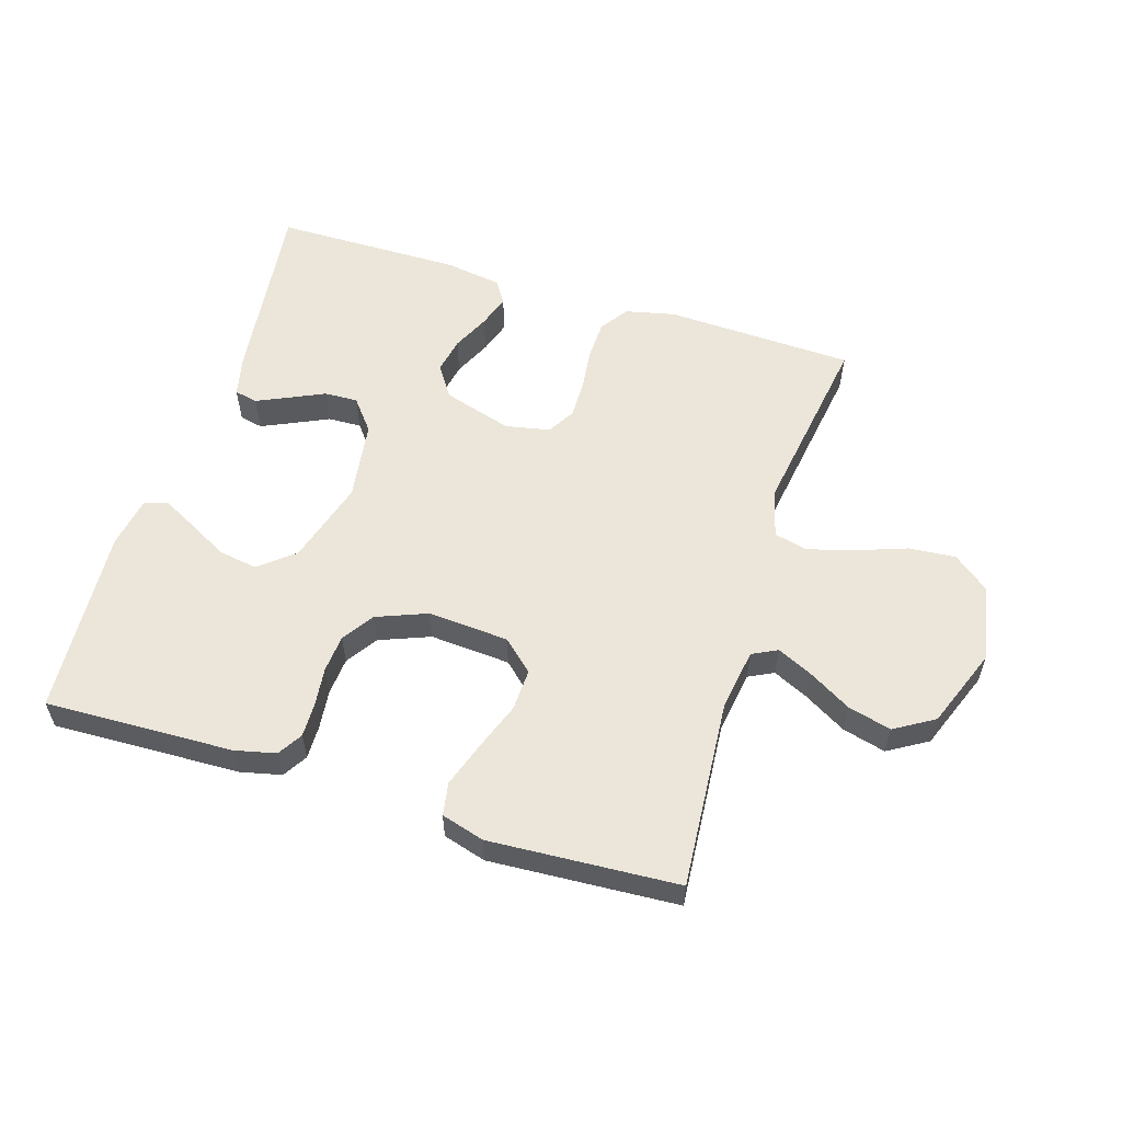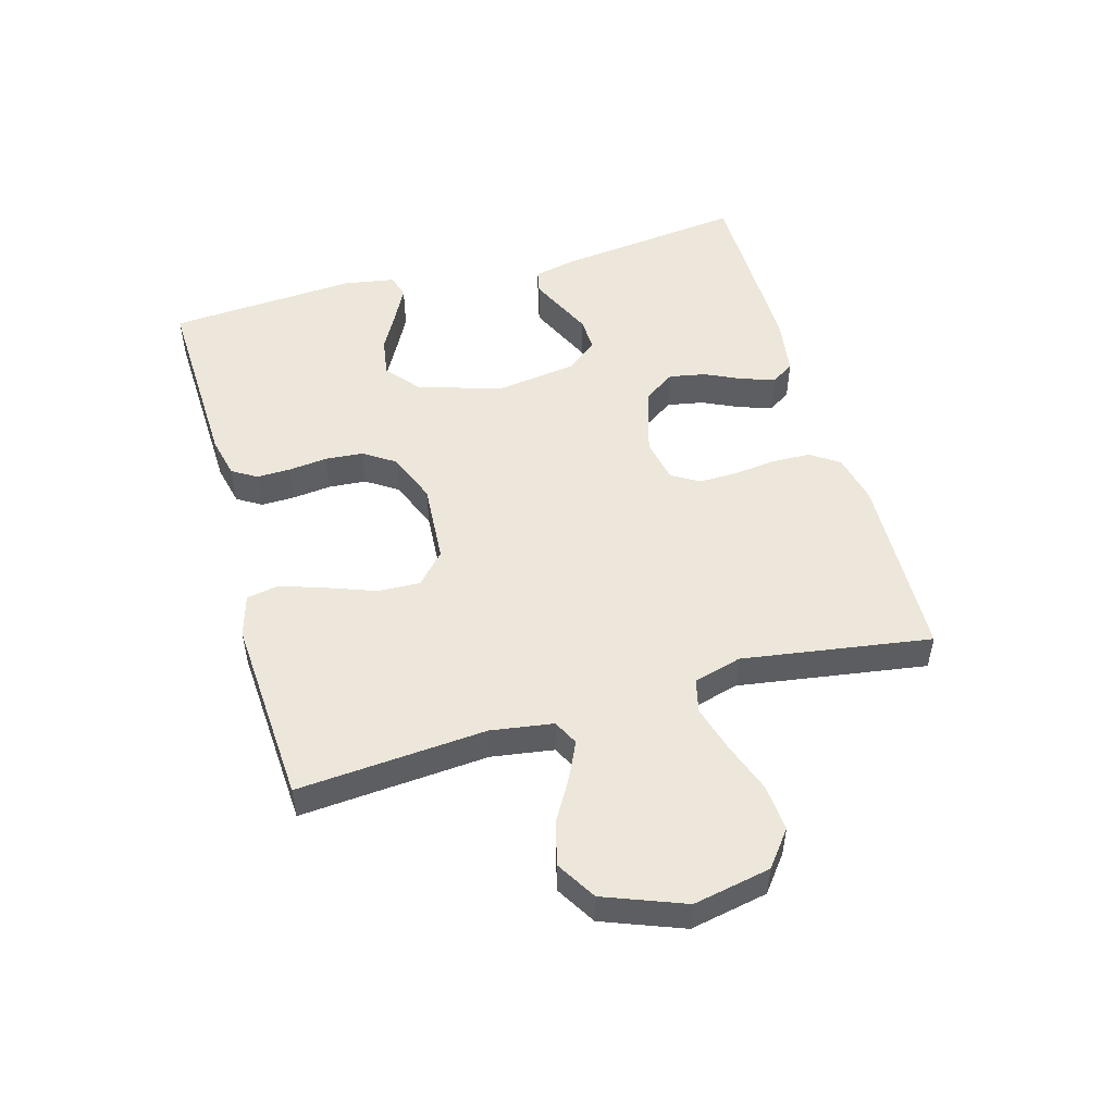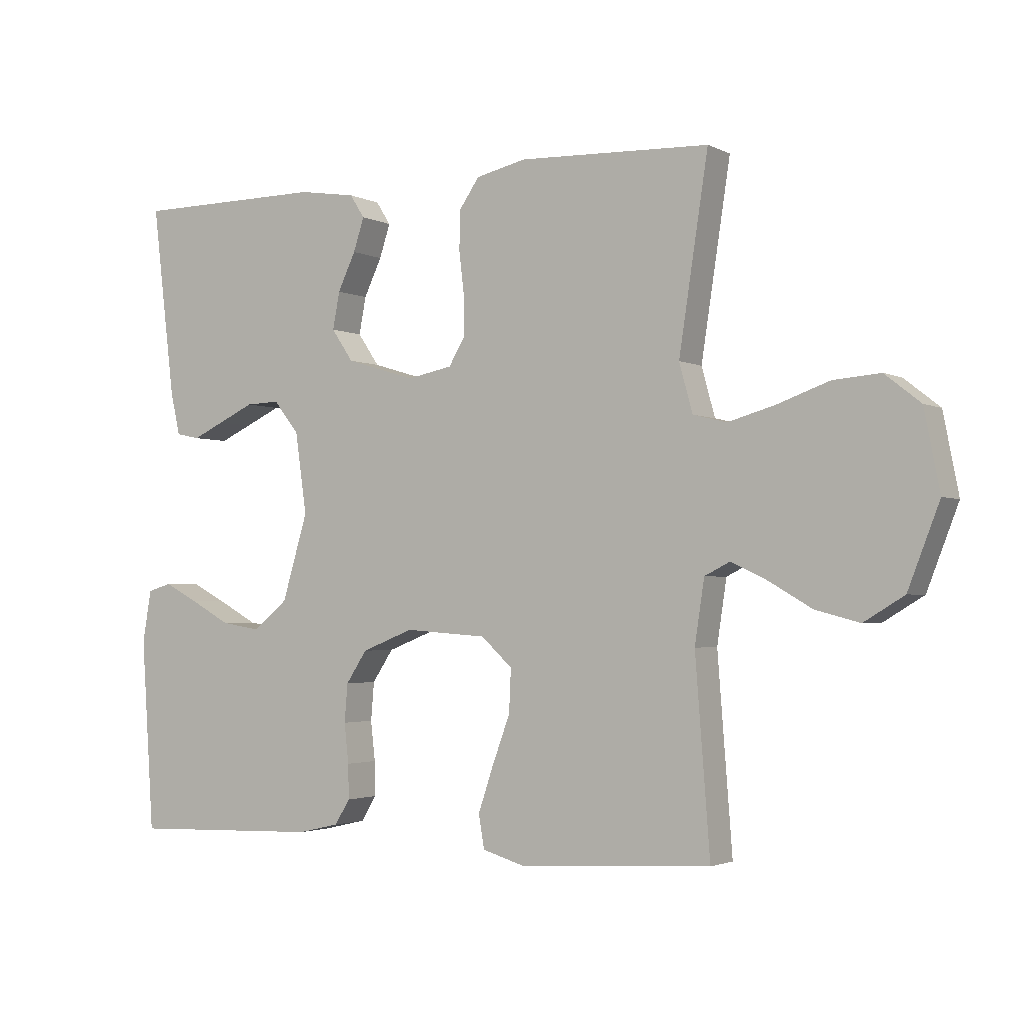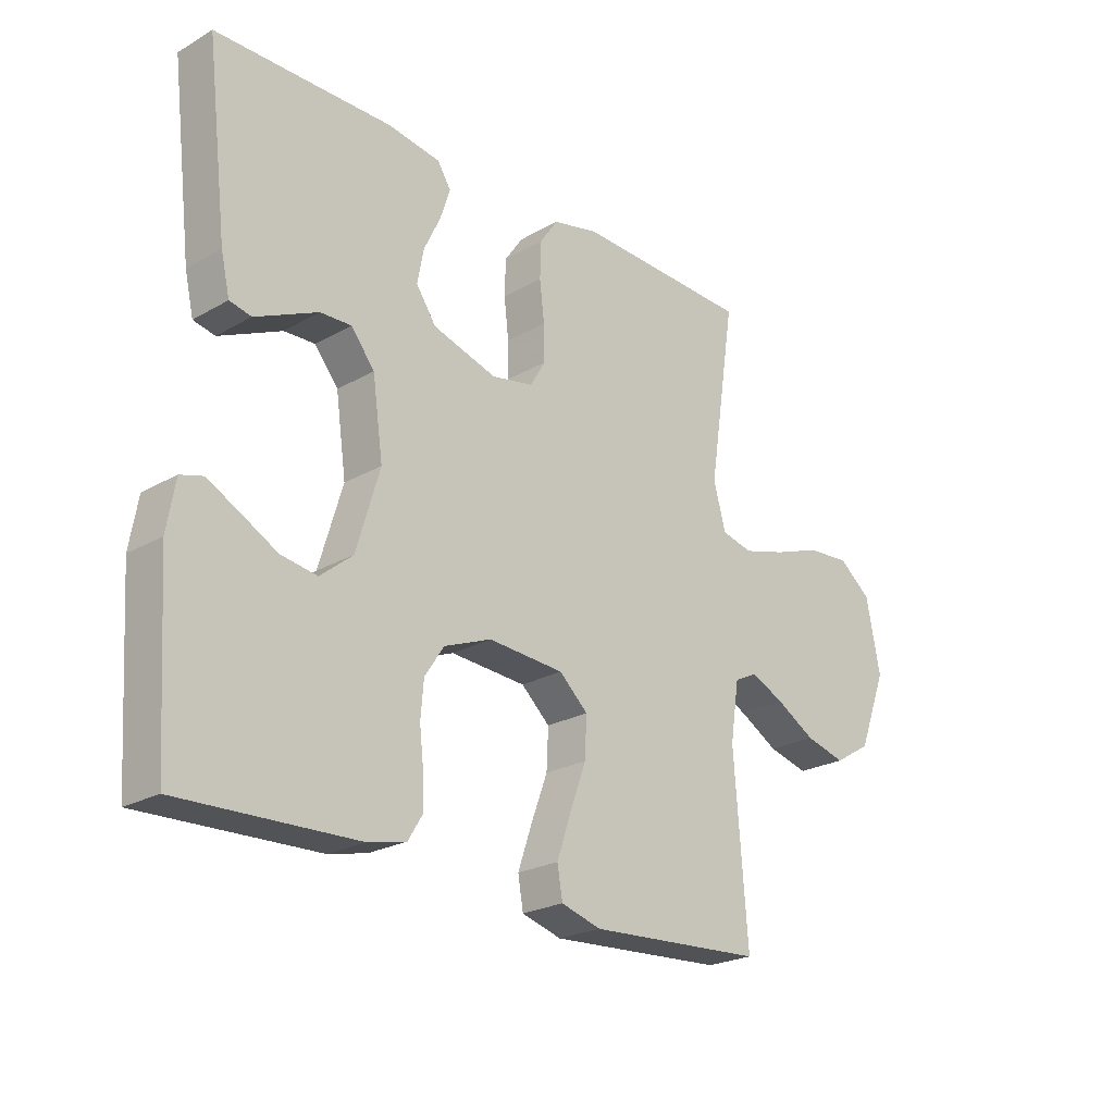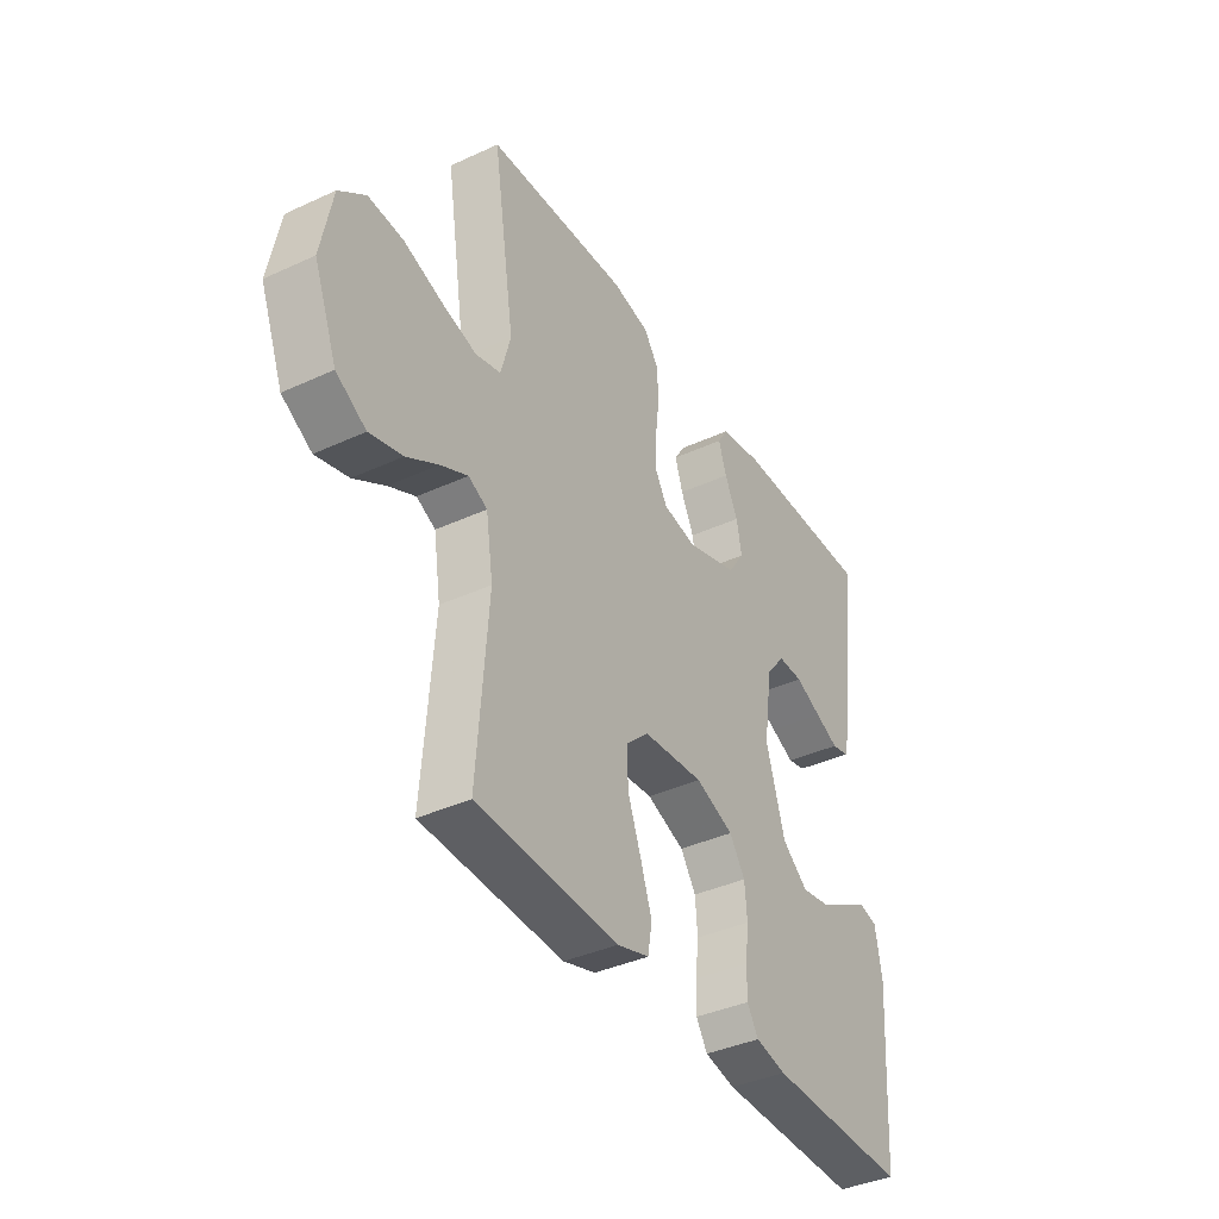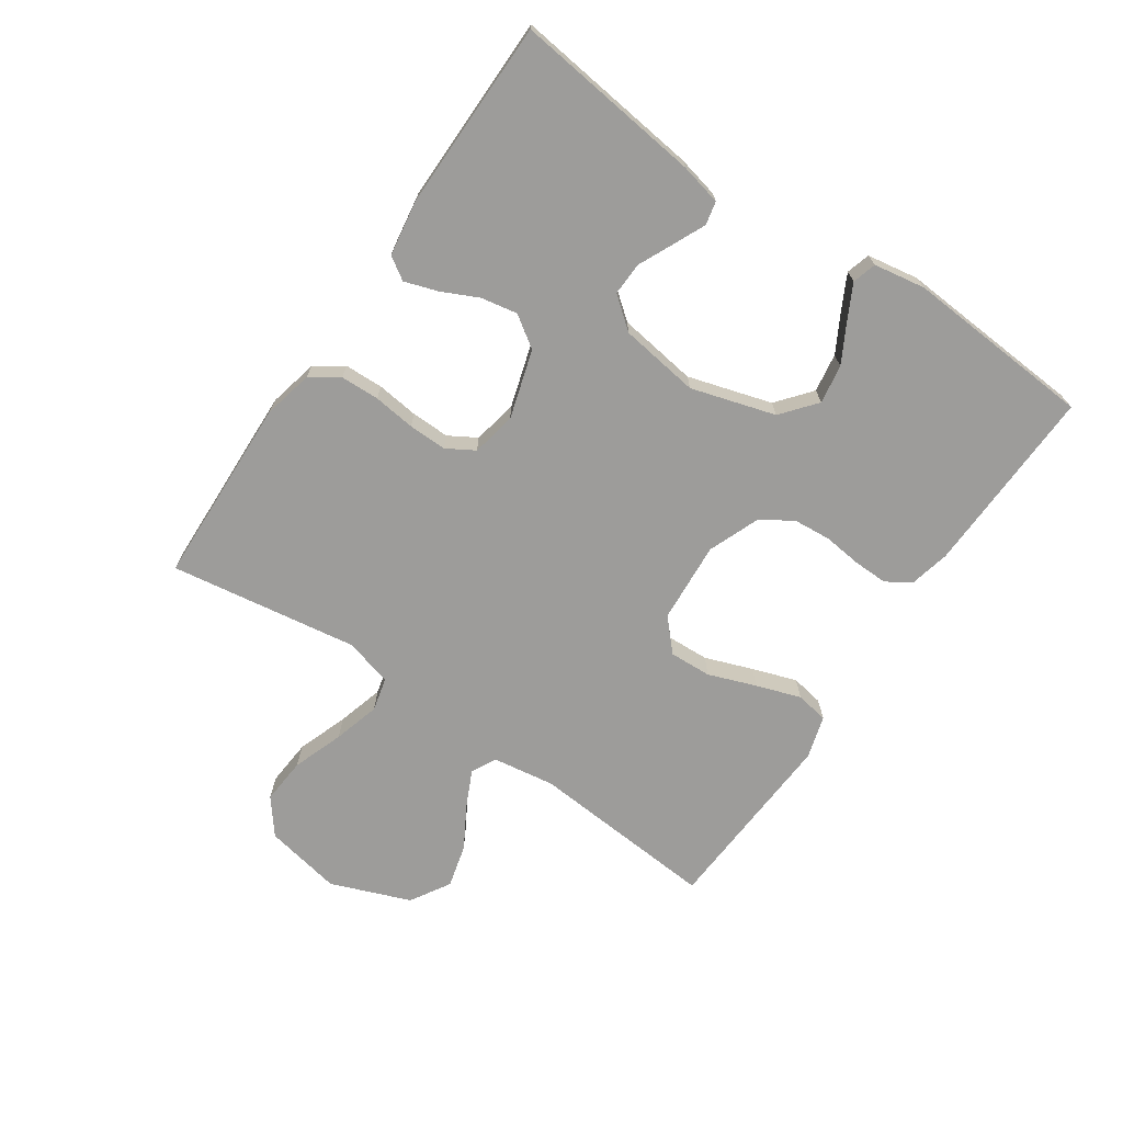
<metadata>
{"format":"obj","ext":"obj","renderer":"f3d","projection":"perspective","resolution":1024,"background":"white","views":[{"elev":57.0,"azim":-162.7,"up":"+Y"},{"elev":50.8,"azim":-105.9,"up":"+Y"},{"elev":-2.4,"azim":-148.5,"up":"+Z"},{"elev":-23.4,"azim":133.9,"up":"+Z"},{"elev":-38.3,"azim":-59.7,"up":"+Z"},{"elev":-70.2,"azim":55.7,"up":"+Y"}]}
</metadata>
<code>
v -0.5 0.07 0.5
v -0.2 0.07 0.511
v -0.121 0.07 0.493
v -0.09 0.07 0.448
v -0.088 0.07 0.386
v -0.096 0.07 0.319
v -0.097 0.07 0.258
v -0.071 0.07 0.214
v 0 0.07 0.2
v 0.109 0.07 0.233
v 0.143 0.07 0.283
v 0.132 0.07 0.341
v 0.104 0.07 0.4
v 0.087 0.07 0.452
v 0.11 0.07 0.488
v 0.2 0.07 0.502
v 0.5 0.07 0.5
v 0.464 0.07 0.2
v 0.449 0.07 0.134
v 0.412 0.07 0.126
v 0.362 0.07 0.149
v 0.306 0.07 0.175
v 0.253 0.07 0.177
v 0.213 0.07 0.127
v 0.195 0.07 0
v 0.235 0.07 -0.134
v 0.29 0.07 -0.179
v 0.352 0.07 -0.169
v 0.414 0.07 -0.135
v 0.468 0.07 -0.107
v 0.506 0.07 -0.118
v 0.52 0.07 -0.2
v 0.5 0.07 -0.5
v 0.2 0.07 -0.49
v 0.135 0.07 -0.475
v 0.111 0.07 -0.436
v 0.112 0.07 -0.382
v 0.119 0.07 -0.32
v 0.114 0.07 -0.26
v 0.081 0.07 -0.21
v 0 0.07 -0.178
v -0.129 0.07 -0.187
v -0.178 0.07 -0.232
v -0.175 0.07 -0.299
v -0.147 0.07 -0.375
v -0.123 0.07 -0.446
v -0.132 0.07 -0.498
v -0.2 0.07 -0.518
v -0.5 0.07 -0.5
v -0.477 0.07 -0.2
v -0.492 0.07 -0.101
v -0.532 0.07 -0.081
v -0.589 0.07 -0.108
v -0.656 0.07 -0.147
v -0.725 0.07 -0.165
v -0.788 0.07 -0.127
v -0.837 0.07 0
v -0.813 0.07 0.123
v -0.757 0.07 0.167
v -0.683 0.07 0.161
v -0.602 0.07 0.132
v -0.528 0.07 0.111
v -0.475 0.07 0.124
v -0.454 0.07 0.2
v -0.5 0 0.5
v -0.2 0 0.511
v -0.121 0 0.493
v -0.09 0 0.448
v -0.088 0 0.386
v -0.096 0 0.319
v -0.097 0 0.258
v -0.071 0 0.214
v 0 0 0.2
v 0.109 0 0.233
v 0.143 0 0.283
v 0.132 0 0.341
v 0.104 0 0.4
v 0.087 0 0.452
v 0.11 0 0.488
v 0.2 0 0.502
v 0.5 0 0.5
v 0.464 0 0.2
v 0.449 0 0.134
v 0.412 0 0.126
v 0.362 0 0.149
v 0.306 0 0.175
v 0.253 0 0.177
v 0.213 0 0.127
v 0.195 0 0
v 0.235 0 -0.134
v 0.29 0 -0.179
v 0.352 0 -0.169
v 0.414 0 -0.135
v 0.468 0 -0.107
v 0.506 0 -0.118
v 0.52 0 -0.2
v 0.5 0 -0.5
v 0.2 0 -0.49
v 0.135 0 -0.475
v 0.111 0 -0.436
v 0.112 0 -0.382
v 0.119 0 -0.32
v 0.114 0 -0.26
v 0.081 0 -0.21
v 0 0 -0.178
v -0.129 0 -0.187
v -0.178 0 -0.232
v -0.175 0 -0.299
v -0.147 0 -0.375
v -0.123 0 -0.446
v -0.132 0 -0.498
v -0.2 0 -0.518
v -0.5 0 -0.5
v -0.477 0 -0.2
v -0.492 0 -0.101
v -0.532 0 -0.081
v -0.589 0 -0.108
v -0.656 0 -0.147
v -0.725 0 -0.165
v -0.788 0 -0.127
v -0.837 0 0
v -0.813 0 0.123
v -0.757 0 0.167
v -0.683 0 0.161
v -0.602 0 0.132
v -0.528 0 0.111
v -0.475 0 0.124
v -0.454 0 0.2
f 59 60 61
f 58 59 61
f 57 58 61
f 56 57 61
f 55 56 61
f 54 55 61
f 53 54 61
f 52 53 61 62
f 51 52 62 63
f 48 49 50
f 47 48 50
f 46 47 50
f 45 46 50
f 44 45 50
f 51 63 64
f 50 51 64
f 44 50 64
f 43 44 64
f 36 37 38
f 35 36 38
f 34 35 38
f 33 34 38
f 32 33 38
f 31 32 38
f 30 31 38
f 29 30 38
f 28 29 38
f 27 28 38 39
f 26 27 39 40
f 20 21 22
f 19 20 22
f 18 19 22
f 17 18 22
f 16 17 22
f 15 16 22
f 14 15 22
f 13 14 22
f 12 13 22
f 11 12 22 23
f 10 11 23 24
f 4 5 6
f 3 4 6
f 2 3 6
f 1 2 6
f 64 1 6
f 43 64 6
f 42 43 6 7
f 41 42 7 8
f 41 8 9
f 40 41 9
f 26 40 9
f 25 26 9
f 9 10 24 25
f 125 124 123
f 125 123 122
f 125 122 121
f 125 121 120
f 125 120 119
f 125 119 118
f 125 118 117
f 126 125 117 116
f 127 126 116 115
f 114 113 112
f 114 112 111
f 114 111 110
f 114 110 109
f 114 109 108
f 128 127 115
f 128 115 114
f 128 114 108
f 128 108 107
f 102 101 100
f 102 100 99
f 102 99 98
f 102 98 97
f 102 97 96
f 102 96 95
f 102 95 94
f 102 94 93
f 102 93 92
f 103 102 92 91
f 104 103 91 90
f 86 85 84
f 86 84 83
f 86 83 82
f 86 82 81
f 86 81 80
f 86 80 79
f 86 79 78
f 86 78 77
f 86 77 76
f 87 86 76 75
f 88 87 75 74
f 70 69 68
f 70 68 67
f 70 67 66
f 70 66 65
f 70 65 128
f 70 128 107
f 71 70 107 106
f 72 71 106 105
f 73 72 105
f 73 105 104
f 73 104 90
f 73 90 89
f 89 88 74 73
f 1 65 66 2
f 2 66 67 3
f 3 67 68 4
f 4 68 69 5
f 5 69 70 6
f 6 70 71 7
f 7 71 72 8
f 8 72 73 9
f 9 73 74 10
f 10 74 75 11
f 11 75 76 12
f 12 76 77 13
f 13 77 78 14
f 14 78 79 15
f 15 79 80 16
f 16 80 81 17
f 17 81 82 18
f 18 82 83 19
f 19 83 84 20
f 20 84 85 21
f 21 85 86 22
f 22 86 87 23
f 23 87 88 24
f 24 88 89 25
f 25 89 90 26
f 26 90 91 27
f 27 91 92 28
f 28 92 93 29
f 29 93 94 30
f 30 94 95 31
f 31 95 96 32
f 32 96 97 33
f 33 97 98 34
f 34 98 99 35
f 35 99 100 36
f 36 100 101 37
f 37 101 102 38
f 38 102 103 39
f 39 103 104 40
f 40 104 105 41
f 41 105 106 42
f 42 106 107 43
f 43 107 108 44
f 44 108 109 45
f 45 109 110 46
f 46 110 111 47
f 47 111 112 48
f 48 112 113 49
f 49 113 114 50
f 50 114 115 51
f 51 115 116 52
f 52 116 117 53
f 53 117 118 54
f 54 118 119 55
f 55 119 120 56
f 56 120 121 57
f 57 121 122 58
f 58 122 123 59
f 59 123 124 60
f 60 124 125 61
f 61 125 126 62
f 62 126 127 63
f 63 127 128 64
f 64 128 65 1

</code>
